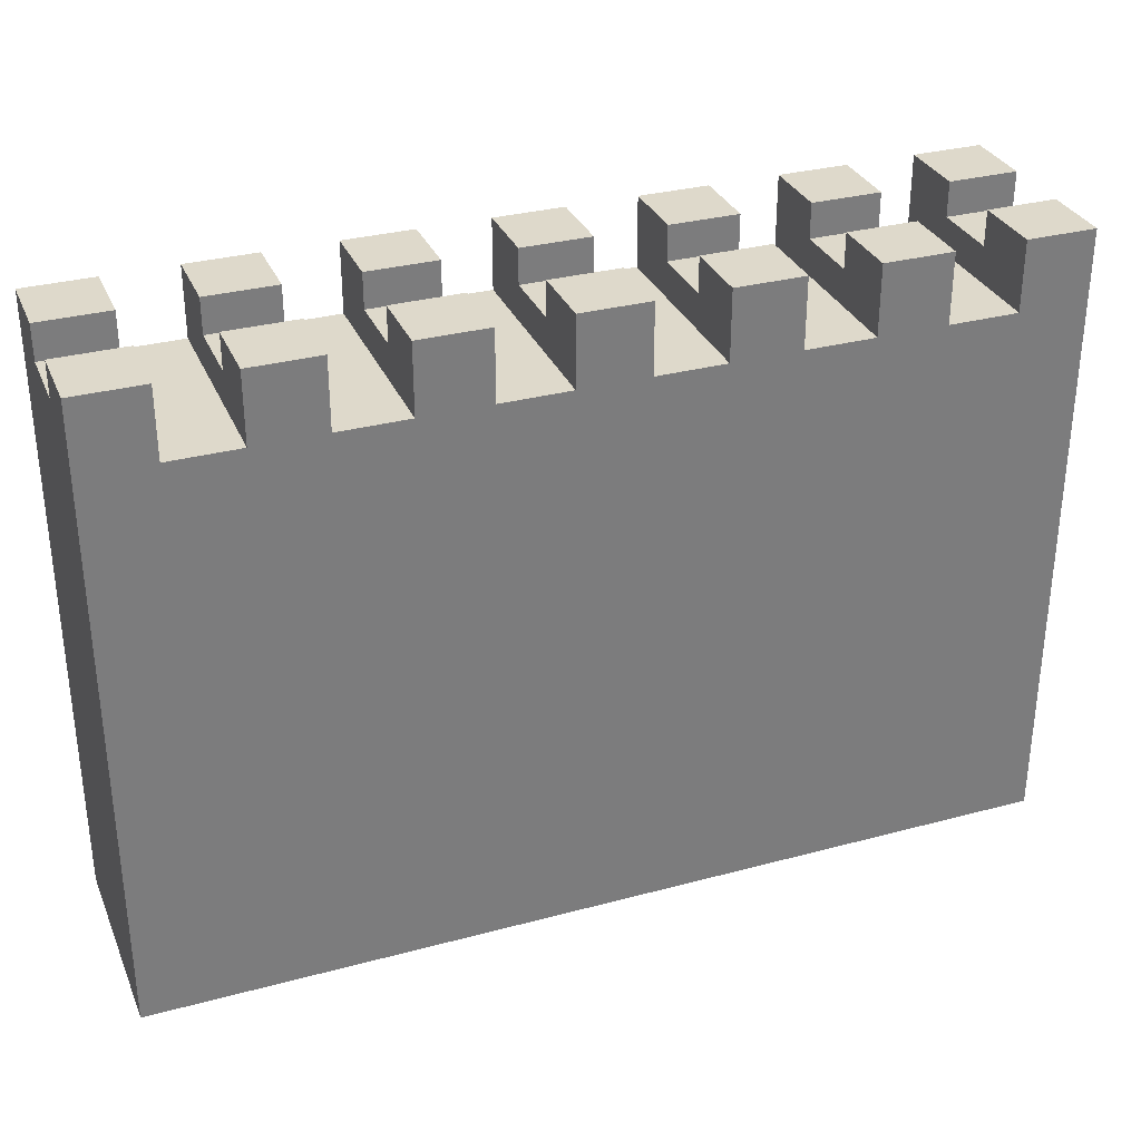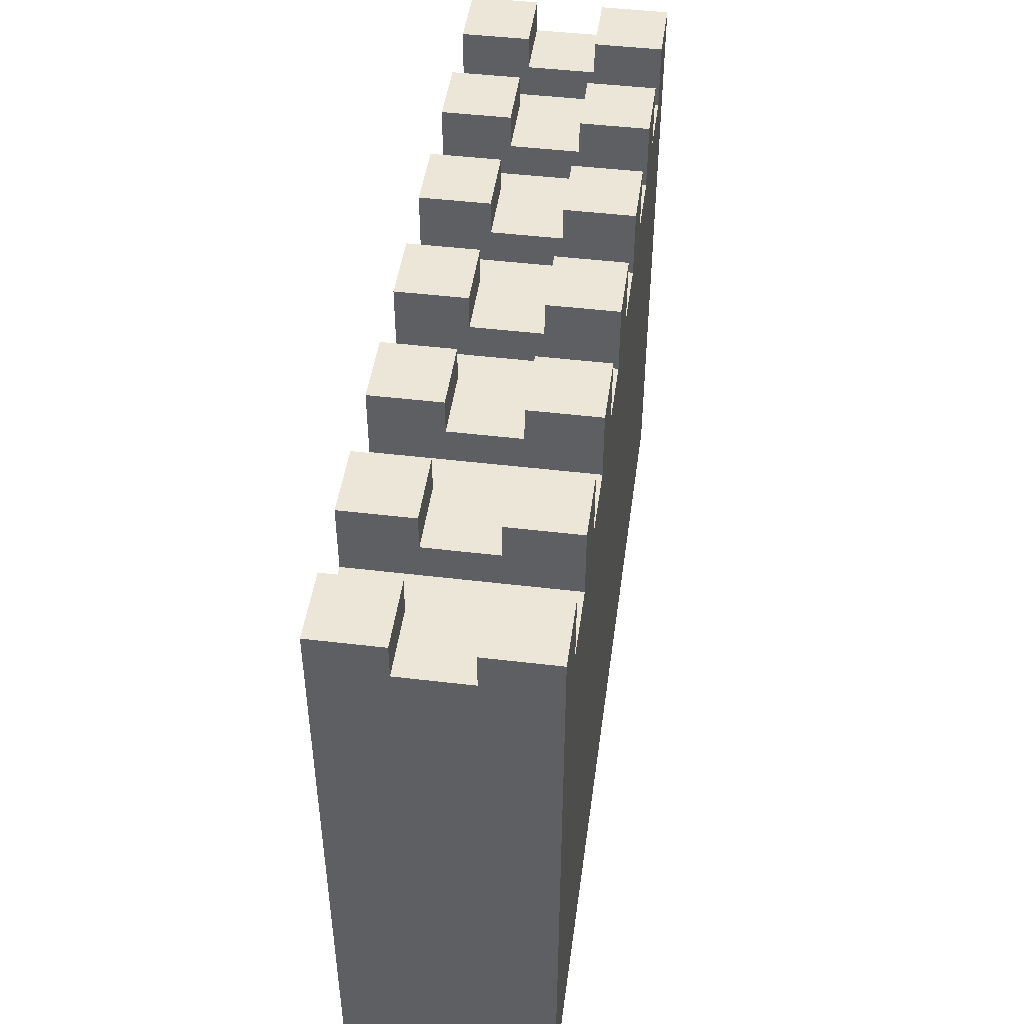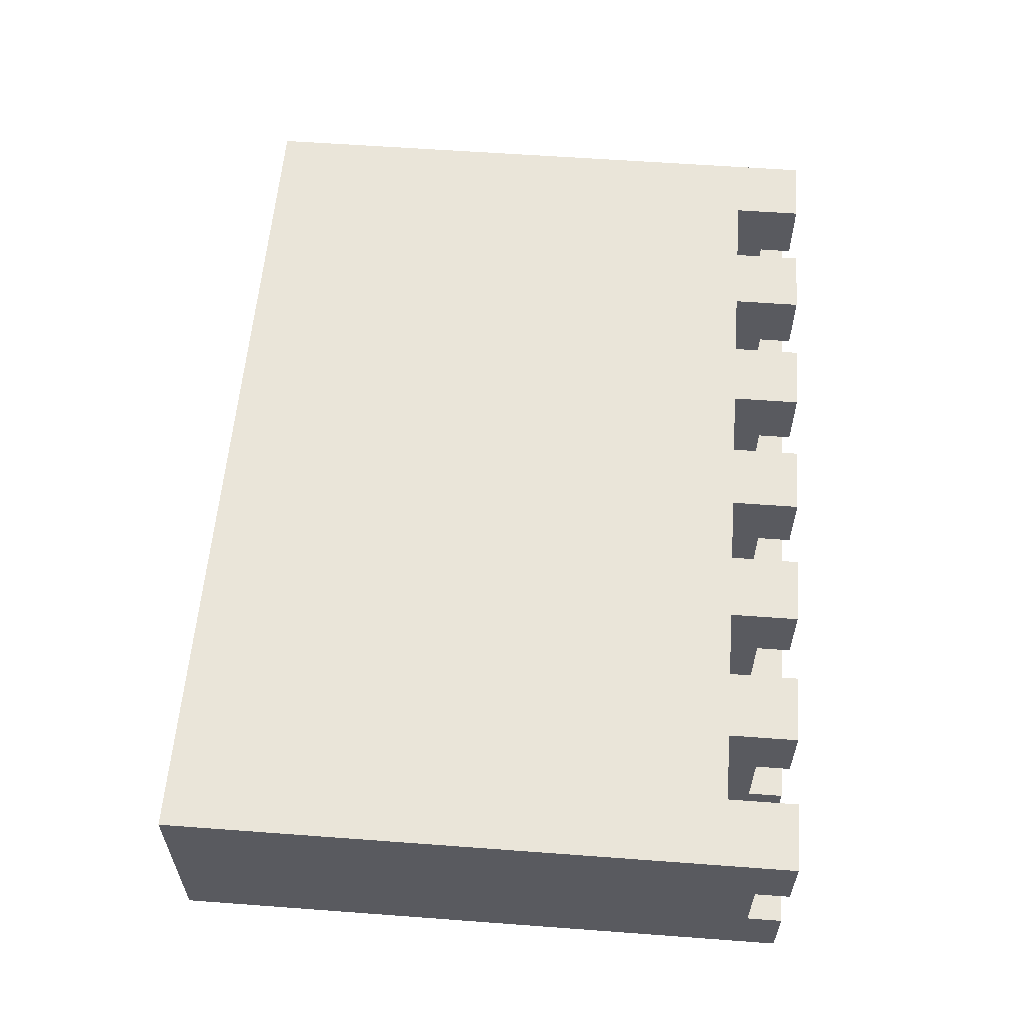
<metadata>
{"format":"obj","ext":"obj","renderer":"f3d","projection":"perspective","resolution":1024,"background":"white","views":[{"elev":31.8,"azim":159.3,"up":"+Y"},{"elev":46.4,"azim":-82.2,"up":"+Y"},{"elev":58.0,"azim":94.4,"up":"+Z"}]}
</metadata>
<code>
o
v -1.3 0 0.3
v -1.3 0 -0.3
v -1.3 0.1 -0.2
v -1.3 0.1 -0.3
v -1.3 0.3 -0.2
v -1.3 0.3 -0.3
v -1.3 0.4 8.941e-08
v -1.3 0.4 -0.2
v -1.3 0.5 0.3
v -1.3 0.5 0.2
v -1.3 0.5 8.941e-08
v -1.3 0.5 -0.2
v -1.3 0.6 0.3
v -1.3 0.6 0.2
v -1.3 0.8 0.1
v -1.3 0.8 -0.1
v -1.3 0.9 0.1
v -1.3 0.9 -0.1
v -1.3 1 -0.1
v -1.3 1 -0.3
v -1.3 1.1 -0.1
v -1.3 1.1 -0.3
v -1.3 1.3 8.941e-08
v -1.3 1.3 -0.2
v -1.3 1.4 8.941e-08
v -1.3 1.4 -0.2
v -1.3 1.7 0.1
v -1.3 1.7 -0.1
v -1.3 1.8 0.3
v -1.3 1.8 0.1
v -1.3 1.8 -0.1
v -1.3 1.8 -0.3
v -0.9 1.6 0.3
v -0.9 1.6 -0.3
v -0.9 1.7 0.1
v -0.9 1.7 -0.1
v -0.9 1.8 0.3
v -0.9 1.8 0.1
v -0.9 1.8 -0.1
v -0.9 1.8 -0.3
v -0.5 1.6 0.3
v -0.5 1.6 -0.3
v -0.5 1.7 0.1
v -0.5 1.7 -0.1
v -0.5 1.8 0.3
v -0.5 1.8 0.1
v -0.5 1.8 -0.1
v -0.5 1.8 -0.3
v -0.1 1.6 0.3
v -0.1 1.6 -0.3
v -0.1 1.7 0.1
v -0.1 1.7 -0.1
v -0.1 1.8 0.3
v -0.1 1.8 0.1
v -0.1 1.8 -0.1
v -0.1 1.8 -0.3
v 0.3 1.6 0.3
v 0.3 1.6 -0.3
v 0.3 1.7 0.1
v 0.3 1.7 -0.1
v 0.3 1.8 0.3
v 0.3 1.8 0.1
v 0.3 1.8 -0.1
v 0.3 1.8 -0.3
v 0.7 1.6 0.3
v 0.7 1.6 -0.3
v 0.7 1.7 0.1
v 0.7 1.7 -0.1
v 0.7 1.8 0.3
v 0.7 1.8 0.1
v 0.7 1.8 -0.1
v 0.7 1.8 -0.3
v 1.1 1.6 0.3
v 1.1 1.6 -0.3
v 1.1 1.7 0.1
v 1.1 1.7 -0.1
v 1.1 1.8 0.3
v 1.1 1.8 0.1
v 1.1 1.8 -0.1
v 1.1 1.8 -0.3
v -1.1 1.6 0.3
v -1.1 1.6 -0.3
v -1.1 1.7 0.1
v -1.1 1.7 -0.1
v -1.1 1.8 0.3
v -1.1 1.8 0.1
v -1.1 1.8 -0.1
v -1.1 1.8 -0.3
v -0.7 1.6 0.3
v -0.7 1.6 -0.3
v -0.7 1.7 0.1
v -0.7 1.7 -0.1
v -0.7 1.8 0.3
v -0.7 1.8 0.1
v -0.7 1.8 -0.1
v -0.7 1.8 -0.3
v -0.3 1.6 0.3
v -0.3 1.6 -0.3
v -0.3 1.7 0.1
v -0.3 1.7 -0.1
v -0.3 1.8 0.3
v -0.3 1.8 0.1
v -0.3 1.8 -0.1
v -0.3 1.8 -0.3
v 0.1 1.6 0.3
v 0.1 1.6 -0.3
v 0.1 1.7 0.1
v 0.1 1.7 -0.1
v 0.1 1.8 0.3
v 0.1 1.8 0.1
v 0.1 1.8 -0.1
v 0.1 1.8 -0.3
v 0.5 1.6 0.3
v 0.5 1.6 -0.3
v 0.5 1.7 0.1
v 0.5 1.7 -0.1
v 0.5 1.8 0.3
v 0.5 1.8 0.1
v 0.5 1.8 -0.1
v 0.5 1.8 -0.3
v 0.9 1.6 0.3
v 0.9 1.6 -0.3
v 0.9 1.7 0.1
v 0.9 1.7 -0.1
v 0.9 1.8 0.3
v 0.9 1.8 0.1
v 0.9 1.8 -0.1
v 0.9 1.8 -0.3
v 1.3 0 0.3
v 1.3 0 -0.3
v 1.3 0.1 8.941e-08
v 1.3 0.1 -0.2
v 1.3 0.2 8.941e-08
v 1.3 0.2 -0.2
v 1.3 0.4 0.2
v 1.3 0.4 8.941e-08
v 1.3 0.5 0.2
v 1.3 0.5 8.941e-08
v 1.3 0.6 -0.2
v 1.3 0.6 -0.3
v 1.3 0.8 -0.2
v 1.3 0.8 -0.3
v 1.3 1.1 8.941e-08
v 1.3 1.1 -0.2
v 1.3 1.2 8.941e-08
v 1.3 1.2 -0.2
v 1.3 1.3 0.2
v 1.3 1.3 8.941e-08
v 1.3 1.4 0.2
v 1.3 1.4 8.941e-08
v 1.3 1.7 0.1
v 1.3 1.7 -0.1
v 1.3 1.8 0.3
v 1.3 1.8 0.1
v 1.3 1.8 -0.1
v 1.3 1.8 -0.3
v -1.3 0 0.3
v -1.3 0.5 0.3
v -1.3 0.6 0.3
v -1.3 1.8 0.3
v -1.1 0.5 0.3
v -1.1 0.6 0.3
v -1.1 1.4 0.3
v -1.1 1.5 0.3
v -1.1 1.6 0.3
v -1.1 1.8 0.3
v -1 0.7 0.3
v -1 0.8 0.3
v -0.9 1.4 0.3
v -0.9 1.5 0.3
v -0.9 1.6 0.3
v -0.9 1.8 0.3
v -0.8 0.7 0.3
v -0.8 0.8 0.3
v -0.7 1.6 0.3
v -0.7 1.8 0.3
v -0.6 1 0.3
v -0.6 1.1 0.3
v -0.5 1.6 0.3
v -0.5 1.8 0.3
v -0.4 0.6 0.3
v -0.4 0.7 0.3
v -0.4 1 0.3
v -0.4 1.1 0.3
v -0.3 1.6 0.3
v -0.3 1.8 0.3
v -0.2 0.2 0.3
v -0.2 0.3 0.3
v -0.2 0.6 0.3
v -0.2 0.7 0.3
v -0.1 1.2 0.3
v -0.1 1.3 0.3
v -0.1 1.6 0.3
v -0.1 1.8 0.3
v 0 0.2 0.3
v 0 0.3 0.3
v 0 0.8 0.3
v 0 0.9 0.3
v 0.1 1.2 0.3
v 0.1 1.3 0.3
v 0.1 1.6 0.3
v 0.1 1.8 0.3
v 0.2 0.8 0.3
v 0.2 0.9 0.3
v 0.3 0.5 0.3
v 0.3 0.6 0.3
v 0.3 1.6 0.3
v 0.3 1.8 0.3
v 0.4 1.2 0.3
v 0.4 1.3 0.3
v 0.5 0.5 0.3
v 0.5 0.6 0.3
v 0.5 1.6 0.3
v 0.5 1.8 0.3
v 0.6 1.2 0.3
v 0.6 1.3 0.3
v 0.7 0.8 0.3
v 0.7 0.9 0.3
v 0.7 1.6 0.3
v 0.7 1.8 0.3
v 0.9 0.3 0.3
v 0.9 0.4 0.3
v 0.9 0.8 0.3
v 0.9 0.9 0.3
v 0.9 1.6 0.3
v 0.9 1.8 0.3
v 1.1 0.3 0.3
v 1.1 0.4 0.3
v 1.1 1.6 0.3
v 1.1 1.8 0.3
v 1.3 0 0.3
v 1.3 1.8 0.3
v -1.3 1.7 -0.1
v -1.3 1.8 -0.1
v -1.1 1.7 -0.1
v -1.1 1.8 -0.1
v -0.9 1.7 -0.1
v -0.9 1.8 -0.1
v -0.7 1.7 -0.1
v -0.7 1.8 -0.1
v -0.5 1.7 -0.1
v -0.5 1.8 -0.1
v -0.3 1.7 -0.1
v -0.3 1.8 -0.1
v -0.1 1.7 -0.1
v -0.1 1.8 -0.1
v 0.1 1.7 -0.1
v 0.1 1.8 -0.1
v 0.3 1.7 -0.1
v 0.3 1.8 -0.1
v 0.5 1.7 -0.1
v 0.5 1.8 -0.1
v 0.7 1.7 -0.1
v 0.7 1.8 -0.1
v 0.9 1.7 -0.1
v 0.9 1.8 -0.1
v 1.1 1.7 -0.1
v 1.1 1.8 -0.1
v 1.3 1.7 -0.1
v 1.3 1.8 -0.1
v -1.3 1.7 0.1
v -1.3 1.8 0.1
v -1.1 1.7 0.1
v -1.1 1.8 0.1
v -0.9 1.7 0.1
v -0.9 1.8 0.1
v -0.7 1.7 0.1
v -0.7 1.8 0.1
v -0.5 1.7 0.1
v -0.5 1.8 0.1
v -0.3 1.7 0.1
v -0.3 1.8 0.1
v -0.1 1.7 0.1
v -0.1 1.8 0.1
v 0.1 1.7 0.1
v 0.1 1.8 0.1
v 0.3 1.7 0.1
v 0.3 1.8 0.1
v 0.5 1.7 0.1
v 0.5 1.8 0.1
v 0.7 1.7 0.1
v 0.7 1.8 0.1
v 0.9 1.7 0.1
v 0.9 1.8 0.1
v 1.1 1.7 0.1
v 1.1 1.8 0.1
v 1.3 1.7 0.1
v 1.3 1.8 0.1
v -1.3 0 -0.3
v -1.3 0.1 -0.3
v -1.3 0.3 -0.3
v -1.3 1 -0.3
v -1.3 1.1 -0.3
v -1.3 1.8 -0.3
v -1.2 0.1 -0.3
v -1.2 0.3 -0.3
v -1.2 1 -0.3
v -1.2 1.1 -0.3
v -1.1 1.6 -0.3
v -1.1 1.8 -0.3
v -1 1.1 -0.3
v -1 1.2 -0.3
v -0.9 1.6 -0.3
v -0.9 1.8 -0.3
v -0.8 1.1 -0.3
v -0.8 1.2 -0.3
v -0.7 0.6 -0.3
v -0.7 0.7 -0.3
v -0.7 1.6 -0.3
v -0.7 1.8 -0.3
v -0.6 0.2 -0.3
v -0.6 0.3 -0.3
v -0.5 0.6 -0.3
v -0.5 0.7 -0.3
v -0.5 1.6 -0.3
v -0.5 1.8 -0.3
v -0.4 0.2 -0.3
v -0.4 0.3 -0.3
v -0.4 1.3 -0.3
v -0.4 1.4 -0.3
v -0.3 1.6 -0.3
v -0.3 1.8 -0.3
v -0.2 0.9 -0.3
v -0.2 1 -0.3
v -0.2 1.3 -0.3
v -0.2 1.4 -0.3
v -0.1 1.6 -0.3
v -0.1 1.8 -0.3
v 0 0.4 -0.3
v 0 0.5 -0.3
v 0 0.9 -0.3
v 0 1 -0.3
v 0.1 1.6 -0.3
v 0.1 1.8 -0.3
v 0.2 0.4 -0.3
v 0.2 0.5 -0.3
v 0.2 0.8 -0.3
v 0.2 0.9 -0.3
v 0.3 1.6 -0.3
v 0.3 1.8 -0.3
v 0.4 0.8 -0.3
v 0.4 0.9 -0.3
v 0.4 1.2 -0.3
v 0.4 1.3 -0.3
v 0.5 1.6 -0.3
v 0.5 1.8 -0.3
v 0.6 0.5 -0.3
v 0.6 0.6 -0.3
v 0.6 1.2 -0.3
v 0.6 1.3 -0.3
v 0.7 1.6 -0.3
v 0.7 1.8 -0.3
v 0.8 0.5 -0.3
v 0.8 0.6 -0.3
v 0.9 0.9 -0.3
v 0.9 1 -0.3
v 0.9 1.6 -0.3
v 0.9 1.8 -0.3
v 1.1 0.9 -0.3
v 1.1 1 -0.3
v 1.1 1.6 -0.3
v 1.1 1.8 -0.3
v 1.2 0.6 -0.3
v 1.2 0.8 -0.3
v 1.3 0 -0.3
v 1.3 0.6 -0.3
v 1.3 0.8 -0.3
v 1.3 1.8 -0.3
v -1.3 0 0.3
v 1.3 0 0.3
v -1.3 0 -0.3
v 1.3 0 -0.3
v -1.1 1.6 0.3
v -0.9 1.6 0.3
v -0.7 1.6 0.3
v -0.5 1.6 0.3
v -0.3 1.6 0.3
v -0.1 1.6 0.3
v 0.1 1.6 0.3
v 0.3 1.6 0.3
v 0.5 1.6 0.3
v 0.7 1.6 0.3
v 0.9 1.6 0.3
v 1.1 1.6 0.3
v -1.1 1.6 -0.3
v -0.9 1.6 -0.3
v -0.7 1.6 -0.3
v -0.5 1.6 -0.3
v -0.3 1.6 -0.3
v -0.1 1.6 -0.3
v 0.1 1.6 -0.3
v 0.3 1.6 -0.3
v 0.5 1.6 -0.3
v 0.7 1.6 -0.3
v 0.9 1.6 -0.3
v 1.1 1.6 -0.3
v -1.3 1.7 0.1
v -1.1 1.7 0.1
v -0.9 1.7 0.1
v -0.7 1.7 0.1
v -0.5 1.7 0.1
v -0.3 1.7 0.1
v -0.1 1.7 0.1
v 0.1 1.7 0.1
v 0.3 1.7 0.1
v 0.5 1.7 0.1
v 0.7 1.7 0.1
v 0.9 1.7 0.1
v 1.1 1.7 0.1
v 1.3 1.7 0.1
v -1.3 1.7 -0.1
v -1.1 1.7 -0.1
v -0.9 1.7 -0.1
v -0.7 1.7 -0.1
v -0.5 1.7 -0.1
v -0.3 1.7 -0.1
v -0.1 1.7 -0.1
v 0.1 1.7 -0.1
v 0.3 1.7 -0.1
v 0.5 1.7 -0.1
v 0.7 1.7 -0.1
v 0.9 1.7 -0.1
v 1.1 1.7 -0.1
v 1.3 1.7 -0.1
v -1.3 1.8 0.3
v -1.1 1.8 0.3
v -0.9 1.8 0.3
v -0.7 1.8 0.3
v -0.5 1.8 0.3
v -0.3 1.8 0.3
v -0.1 1.8 0.3
v 0.1 1.8 0.3
v 0.3 1.8 0.3
v 0.5 1.8 0.3
v 0.7 1.8 0.3
v 0.9 1.8 0.3
v 1.1 1.8 0.3
v 1.3 1.8 0.3
v -1.3 1.8 0.1
v -1.1 1.8 0.1
v -0.9 1.8 0.1
v -0.7 1.8 0.1
v -0.5 1.8 0.1
v -0.3 1.8 0.1
v -0.1 1.8 0.1
v 0.1 1.8 0.1
v 0.3 1.8 0.1
v 0.5 1.8 0.1
v 0.7 1.8 0.1
v 0.9 1.8 0.1
v 1.1 1.8 0.1
v 1.3 1.8 0.1
v -1.3 1.8 -0.1
v -1.1 1.8 -0.1
v -0.9 1.8 -0.1
v -0.7 1.8 -0.1
v -0.5 1.8 -0.1
v -0.3 1.8 -0.1
v -0.1 1.8 -0.1
v 0.1 1.8 -0.1
v 0.3 1.8 -0.1
v 0.5 1.8 -0.1
v 0.7 1.8 -0.1
v 0.9 1.8 -0.1
v 1.1 1.8 -0.1
v 1.3 1.8 -0.1
v -1.3 1.8 -0.3
v -1.1 1.8 -0.3
v -0.9 1.8 -0.3
v -0.7 1.8 -0.3
v -0.5 1.8 -0.3
v -0.3 1.8 -0.3
v -0.1 1.8 -0.3
v 0.1 1.8 -0.3
v 0.3 1.8 -0.3
v 0.5 1.8 -0.3
v 0.7 1.8 -0.3
v 0.9 1.8 -0.3
v 1.1 1.8 -0.3
v 1.3 1.8 -0.3
f 3 2 1
f 4 2 3
f 5 3 1
f 5 4 3
f 6 4 5
f 7 5 1
f 7 6 5
f 8 6 7
f 9 7 1
f 10 7 9
f 11 8 7
f 11 7 10
f 12 6 8
f 12 8 11
f 13 10 9
f 14 11 10
f 14 10 13
f 14 12 11
f 15 14 13
f 15 12 14
f 16 12 15
f 17 15 13
f 17 16 15
f 18 12 16
f 18 16 17
f 19 18 17
f 19 12 18
f 20 6 12
f 20 12 19
f 21 19 17
f 21 20 19
f 22 20 21
f 23 21 17
f 23 22 21
f 24 22 23
f 25 23 17
f 25 24 23
f 26 22 24
f 26 24 25
f 27 17 13
f 27 25 17
f 27 26 25
f 28 26 27
f 29 27 13
f 30 27 29
f 31 26 28
f 32 22 26
f 32 26 31
f 35 34 33
f 36 34 35
f 37 35 33
f 38 35 37
f 39 34 36
f 40 34 39
f 43 42 41
f 44 42 43
f 45 43 41
f 46 43 45
f 47 42 44
f 48 42 47
f 51 50 49
f 52 50 51
f 53 51 49
f 54 51 53
f 55 50 52
f 56 50 55
f 59 58 57
f 60 58 59
f 61 59 57
f 62 59 61
f 63 58 60
f 64 58 63
f 67 66 65
f 68 66 67
f 69 67 65
f 70 67 69
f 71 66 68
f 72 66 71
f 75 74 73
f 76 74 75
f 77 75 73
f 78 75 77
f 79 74 76
f 80 74 79
f 81 82 83
f 83 82 84
f 81 83 85
f 85 83 86
f 84 82 87
f 87 82 88
f 89 90 91
f 91 90 92
f 89 91 93
f 93 91 94
f 92 90 95
f 95 90 96
f 97 98 99
f 99 98 100
f 97 99 101
f 101 99 102
f 100 98 103
f 103 98 104
f 105 106 107
f 107 106 108
f 105 107 109
f 109 107 110
f 108 106 111
f 111 106 112
f 113 114 115
f 115 114 116
f 113 115 117
f 117 115 118
f 116 114 119
f 119 114 120
f 121 122 123
f 123 122 124
f 121 123 125
f 125 123 126
f 124 122 127
f 127 122 128
f 129 130 131
f 131 130 132
f 129 131 133
f 131 132 133
f 132 130 134
f 133 132 134
f 129 133 135
f 133 134 135
f 135 134 136
f 129 135 137
f 135 136 137
f 136 134 138
f 137 136 138
f 134 130 139
f 138 134 139
f 137 138 139
f 139 130 140
f 137 139 141
f 139 140 141
f 141 140 142
f 137 141 143
f 141 142 143
f 143 142 144
f 137 143 145
f 143 144 145
f 144 142 146
f 145 144 146
f 129 137 147
f 137 145 147
f 145 146 147
f 147 146 148
f 129 147 149
f 147 148 149
f 148 146 150
f 149 148 150
f 149 150 151
f 150 146 152
f 151 150 152
f 129 149 153
f 149 151 153
f 153 151 154
f 152 146 155
f 146 142 156
f 155 146 156
f 161 158 157
f 161 159 158
f 162 160 159
f 162 159 161
f 163 160 162
f 164 160 163
f 165 160 164
f 166 160 165
f 167 162 161
f 167 163 162
f 168 163 167
f 169 164 163
f 169 163 168
f 170 165 164
f 170 164 169
f 171 165 170
f 173 168 167
f 173 167 161
f 174 169 168
f 174 168 173
f 174 172 171
f 174 170 169
f 174 171 170
f 175 174 173
f 175 172 174
f 176 172 175
f 177 175 173
f 178 175 177
f 179 175 178
f 181 173 161
f 181 177 173
f 182 177 181
f 183 178 177
f 183 177 182
f 184 180 179
f 184 178 183
f 184 179 178
f 185 183 182
f 185 180 184
f 185 184 183
f 186 180 185
f 187 161 157
f 187 181 161
f 188 181 187
f 189 182 181
f 189 181 188
f 190 185 182
f 190 182 189
f 191 189 188
f 191 185 190
f 191 190 189
f 192 185 191
f 193 185 192
f 195 188 187
f 195 187 157
f 196 191 188
f 196 188 195
f 197 191 196
f 198 191 197
f 199 192 191
f 199 191 198
f 200 194 193
f 200 192 199
f 200 193 192
f 201 194 200
f 202 194 201
f 203 197 196
f 203 198 197
f 203 196 195
f 204 199 198
f 204 198 203
f 204 201 200
f 204 200 199
f 205 203 195
f 205 204 203
f 206 204 205
f 207 201 204
f 207 204 206
f 209 207 206
f 209 208 207
f 210 208 209
f 211 206 205
f 211 205 195
f 212 209 206
f 212 206 211
f 213 208 210
f 214 208 213
f 215 209 212
f 215 210 209
f 215 212 211
f 216 213 210
f 216 210 215
f 217 215 211
f 217 216 215
f 218 216 217
f 219 213 216
f 219 216 218
f 221 211 195
f 221 217 211
f 222 217 221
f 223 218 217
f 223 217 222
f 224 220 219
f 224 218 223
f 224 219 218
f 225 220 224
f 226 220 225
f 227 222 221
f 227 221 195
f 228 223 222
f 228 222 227
f 228 225 224
f 228 224 223
f 229 225 228
f 231 195 157
f 231 230 229
f 231 229 228
f 231 228 227
f 231 227 195
f 232 230 231
f 235 234 233
f 236 234 235
f 239 238 237
f 240 238 239
f 243 242 241
f 244 242 243
f 247 246 245
f 248 246 247
f 251 250 249
f 252 250 251
f 255 254 253
f 256 254 255
f 259 258 257
f 260 258 259
f 261 262 263
f 263 262 264
f 265 266 267
f 267 266 268
f 269 270 271
f 271 270 272
f 273 274 275
f 275 274 276
f 277 278 279
f 279 278 280
f 281 282 283
f 283 282 284
f 285 286 287
f 287 286 288
f 289 290 295
f 290 291 295
f 291 292 296
f 295 291 296
f 292 293 297
f 296 292 297
f 293 294 298
f 297 293 298
f 296 297 299
f 298 294 299
f 297 298 299
f 295 296 299
f 299 294 300
f 295 299 301
f 301 299 302
f 302 299 303
f 295 301 305
f 301 302 305
f 303 304 306
f 305 302 306
f 302 303 306
f 295 305 307
f 305 306 307
f 307 306 308
f 306 304 309
f 308 306 309
f 309 304 310
f 295 307 311
f 311 307 312
f 307 308 313
f 312 307 313
f 308 309 314
f 313 308 314
f 314 309 315
f 311 312 317
f 295 311 317
f 315 316 318
f 317 312 318
f 312 313 318
f 313 314 318
f 314 315 318
f 318 316 319
f 319 316 320
f 320 316 321
f 321 316 322
f 317 318 323
f 318 319 323
f 323 319 324
f 319 320 325
f 324 319 325
f 320 321 326
f 325 320 326
f 324 325 327
f 326 321 327
f 325 326 327
f 317 323 329
f 329 323 330
f 323 324 331
f 330 323 331
f 327 328 332
f 331 324 332
f 324 327 332
f 330 331 333
f 332 328 333
f 331 332 333
f 333 328 334
f 317 329 335
f 329 330 335
f 330 333 336
f 335 330 336
f 336 333 337
f 337 333 338
f 338 333 339
f 335 336 341
f 336 337 341
f 337 338 341
f 339 340 342
f 341 338 342
f 338 339 342
f 342 340 343
f 343 340 344
f 344 340 345
f 345 340 346
f 335 341 347
f 341 342 347
f 342 343 347
f 347 343 348
f 343 344 349
f 348 343 349
f 344 345 350
f 349 344 350
f 348 349 351
f 350 345 351
f 349 350 351
f 335 347 353
f 347 348 353
f 351 352 354
f 353 348 354
f 348 351 354
f 353 354 355
f 354 352 355
f 355 352 356
f 356 352 357
f 357 352 358
f 353 355 359
f 355 356 359
f 356 357 360
f 359 356 360
f 360 357 361
f 353 359 363
f 361 362 363
f 360 361 363
f 359 360 363
f 363 362 364
f 289 295 365
f 295 317 365
f 317 335 365
f 353 363 365
f 335 353 365
f 363 364 366
f 365 363 366
f 364 362 367
f 366 364 367
f 367 362 368
f 371 370 369
f 372 370 371
f 373 374 385
f 385 374 386
f 375 376 387
f 387 376 388
f 377 378 389
f 389 378 390
f 379 380 391
f 391 380 392
f 381 382 393
f 393 382 394
f 383 384 395
f 395 384 396
f 397 398 411
f 411 398 412
f 399 400 413
f 413 400 414
f 401 402 415
f 415 402 416
f 403 404 417
f 417 404 418
f 405 406 419
f 419 406 420
f 407 408 421
f 421 408 422
f 409 410 423
f 423 410 424
f 425 426 439
f 439 426 440
f 427 428 441
f 441 428 442
f 429 430 443
f 443 430 444
f 431 432 445
f 445 432 446
f 433 434 447
f 447 434 448
f 435 436 449
f 449 436 450
f 437 438 451
f 451 438 452
f 453 454 467
f 467 454 468
f 455 456 469
f 469 456 470
f 457 458 471
f 471 458 472
f 459 460 473
f 473 460 474
f 461 462 475
f 475 462 476
f 463 464 477
f 477 464 478
f 465 466 479
f 479 466 480

</code>
